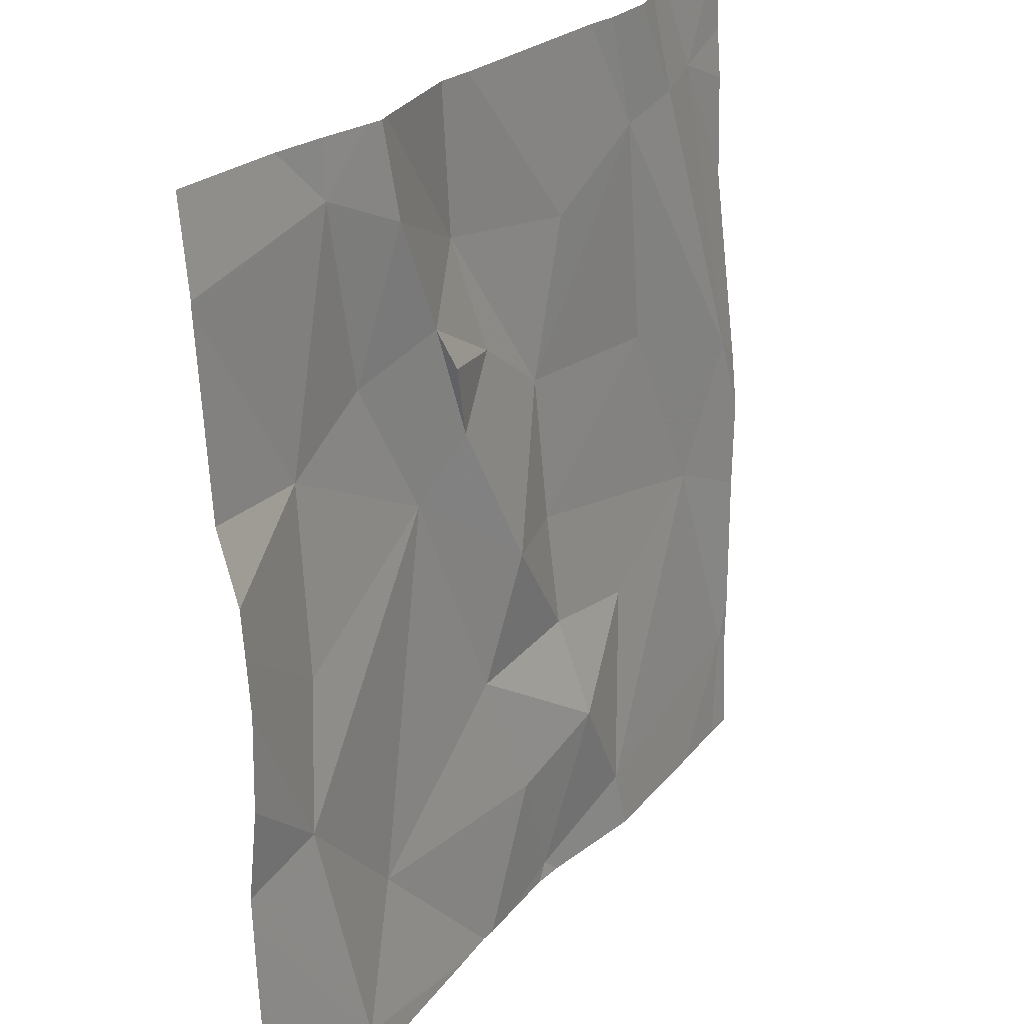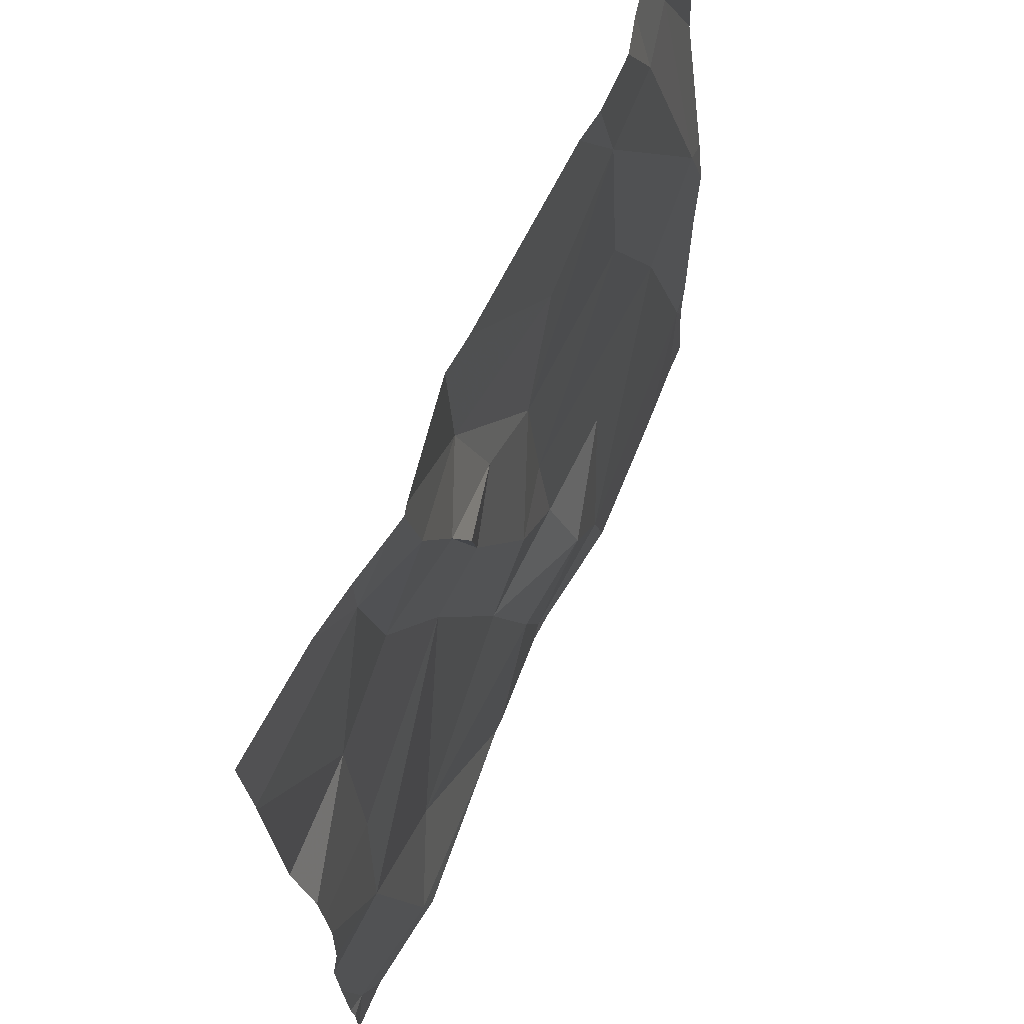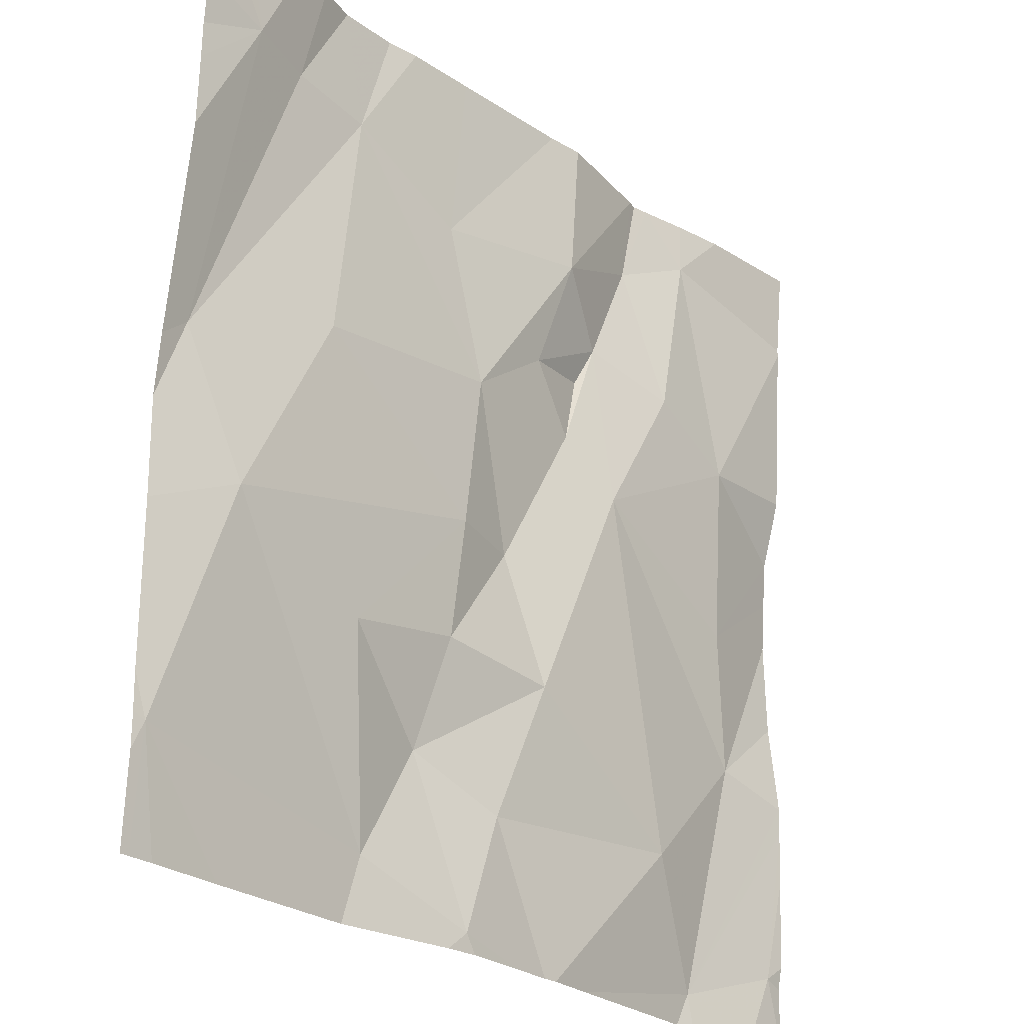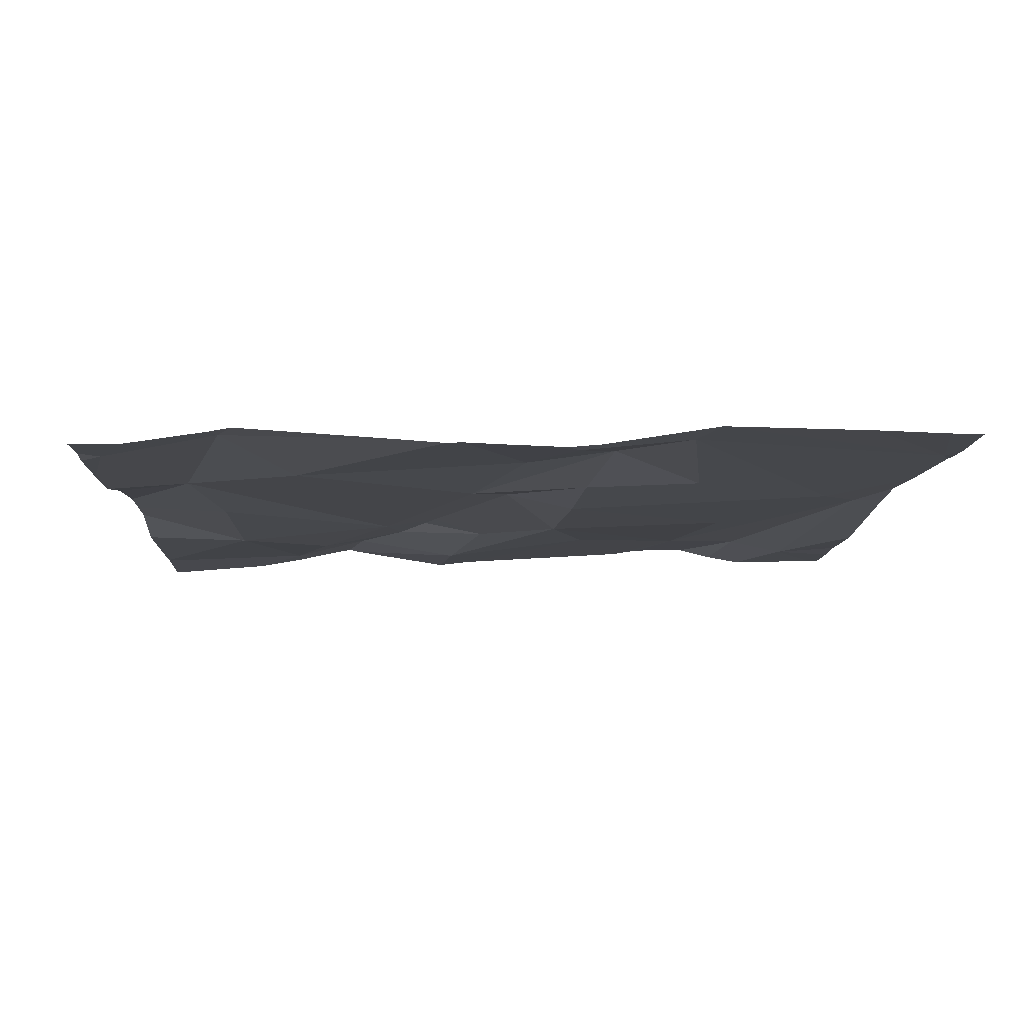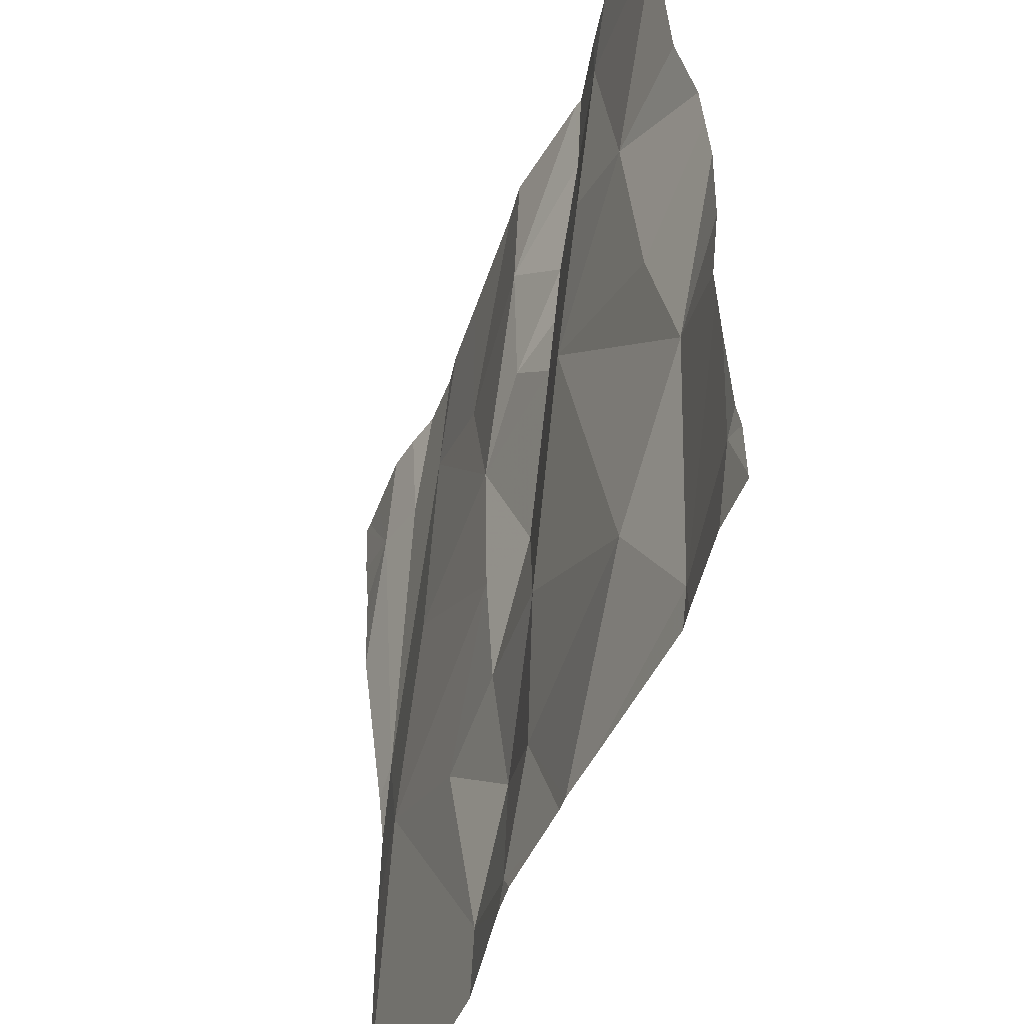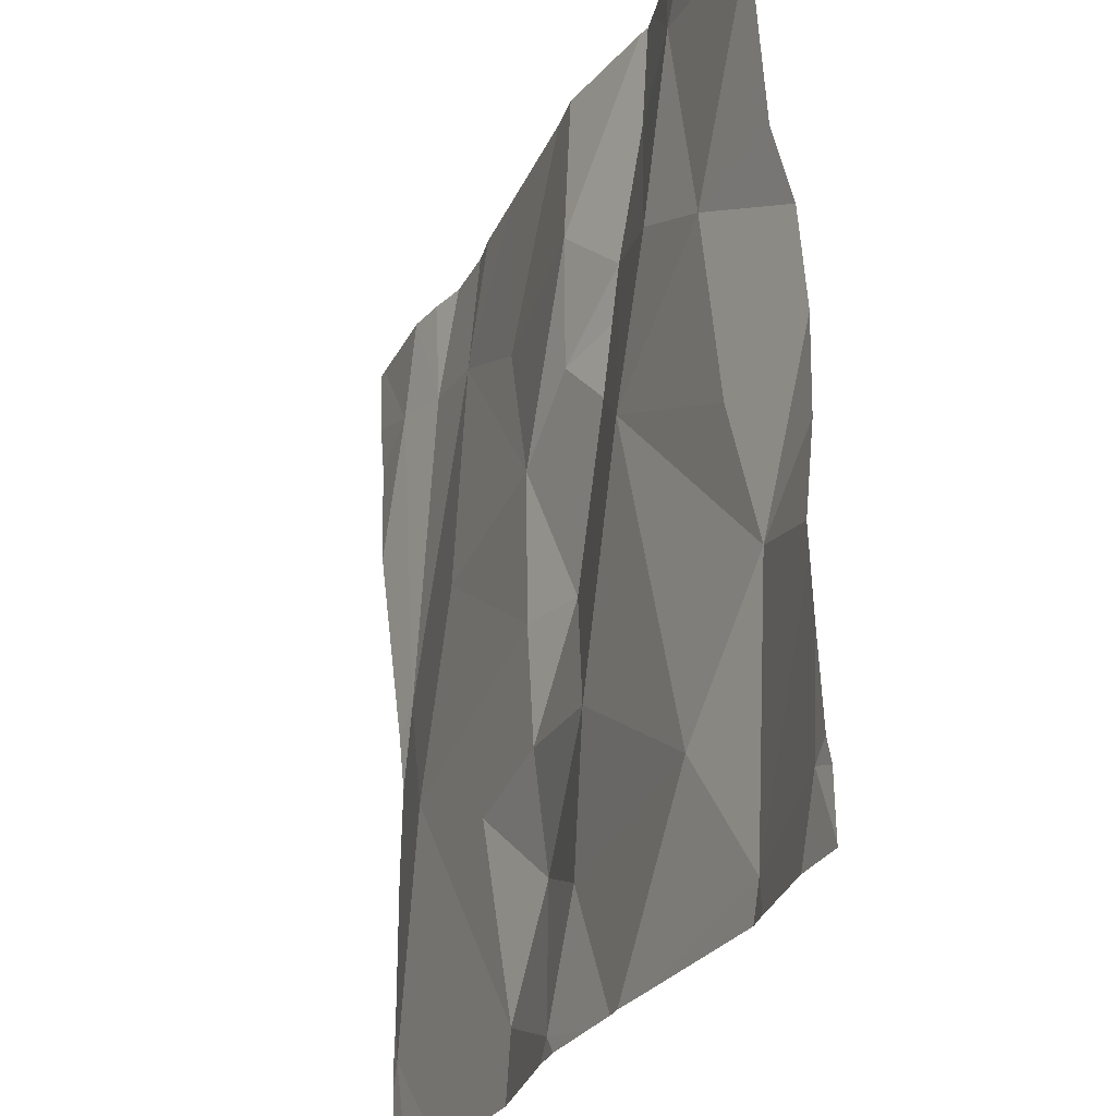
<metadata>
{"format":"obj","ext":"obj","renderer":"f3d","projection":"perspective","resolution":1024,"background":"white","views":[{"elev":25.3,"azim":-59.3,"up":"+Y"},{"elev":67.3,"azim":-66.8,"up":"+Y"},{"elev":-25.0,"azim":129.8,"up":"+Y"},{"elev":-6.6,"azim":-2.3,"up":"+Z"},{"elev":-49.7,"azim":-111.3,"up":"+Y"},{"elev":-28.6,"azim":-113.9,"up":"+Y"}]}
</metadata>
<code>
v -82.59 300.8 500.8
v -82.53 300 500.9
v -83.14 300.7 500.8
v -83.07 300.8 500.8
v -83.03 300.6 500.8
v -83.24 300.7 500.8
v -83.29 300.9 500.8
v -83.19 300.8 500.8
v -83.34 300.6 500.8
v -82.52 300.4 500.9
v -82.52 300.8 500.8
v -82.52 300.1 500.9
v -82.66 300.8 500.8
v -83.15 300.5 500.8
v -83.35 300.4 500.8
v -82.89 300.7 500.8
v -82.93 300.6 500.8
v -83.08 300 500.8
v -83.06 300 500.8
v -82.75 300.8 500.8
v -83.08 300.9 500.8
v -83.04 300.9 500.8
v -82.9 300.9 500.8
v -83.38 300.3 500.8
v -83 300.4 500.8
v -83.09 300.6 500.8
v -82.52 300.7 500.8
v -82.52 300.5 500.8
v -83.45 300 500.8
v -83.23 300.9 500.8
v -82.52 300.8 500.8
v -82.55 300.5 500.8
v -82.52 300.8 500.8
v -82.78 300.3 500.8
v -82.91 300.3 500.8
v -82.92 300.4 500.8
v -83.11 300.6 500.8
v -83.32 300 500.9
v -82.99 300.1 500.8
v -83.05 300.3 500.8
v -82.89 300.2 500.9
v -83.25 300.1 500.8
v -82.94 300 500.8
v -82.81 300 500.9
v -83.21 300.9 500.8
v -83.29 300.9 500.8
v -82.53 300.1 500.8
v -82.92 300 500.8
v -83.33 300 500.9
v -82.95 300 500.8
v -83.41 300 500.8
v -82.61 300.3 500.8
v -83.02 300 500.8
v -82.72 300.5 500.8
v -83.47 300.6 500.8
v -83.47 300.8 500.8
v -83.47 300.8 500.8
v -83.47 300 500.8
v -83.47 300 500.8
v -82.64 300.9 500.8
v -83.47 300.5 500.8
v -83.47 300.2 500.8
v -83.47 300.3 500.8
v -83.47 300.4 500.8
v -83.47 300.5 500.8
v -83.47 300.2 500.8
v -83.47 300.2 500.8
v -83.47 300.1 500.8
v -82.52 300.3 500.9
v -82.68 300.9 500.8
v -82.52 300.1 500.8
v -82.52 300.1 500.8
v -82.79 300 500.9
v -83.13 300 500.8
v -83.3 300 500.9
v -82.63 300 500.9
v -82.55 300 500.9
v -83.47 300 500.8
v -83.47 300 500.8
v -82.52 300 500.9
v -82.82 300.9 500.8
v -82.72 300.9 500.8
v -83.22 300.9 500.8
v -82.56 300.9 500.8
v -82.79 300.9 500.8
v -83.35 300.9 500.8
v -83.47 300.9 500.8
v -82.52 300.9 500.8
v -82.53 300.9 500.8
f 4 3 5
f 7 6 8
f 9 6 7
f 72 47 71
f 13 1 60
f 14 9 15
f 17 16 4
f 5 17 4
f 21 16 22
f 83 8 45
f 73 44 48
f 9 14 6
f 23 20 81
f 56 7 57
f 3 6 14
f 15 24 14
f 26 25 17
f 71 47 2
f 3 8 6
f 51 59 78
f 48 43 50
f 1 13 32
f 4 8 3
f 69 52 12
f 8 4 45
f 35 34 36
f 3 26 37
f 14 26 3
f 15 9 61
f 30 8 83
f 38 24 62
f 5 37 26
f 26 14 25
f 40 39 41
f 64 15 65
f 29 38 66
f 40 42 39
f 38 42 24
f 12 47 72
f 39 42 18
f 43 39 19
f 82 13 70
f 38 29 51
f 44 43 48
f 18 38 74
f 81 20 85
f 41 44 34
f 41 35 40
f 20 13 82
f 13 20 32
f 34 52 36
f 3 37 5
f 27 32 28
f 52 34 44
f 23 16 20
f 41 39 43
f 49 38 51
f 52 47 12
f 25 36 17
f 32 54 52
f 17 54 20
f 20 54 32
f 10 52 69
f 44 47 52
f 47 44 73
f 44 41 43
f 22 16 23
f 50 43 53
f 35 41 34
f 17 5 26
f 24 42 14
f 40 14 42
f 40 25 14
f 70 13 60
f 25 35 36
f 54 17 36
f 52 54 36
f 20 16 17
f 53 43 19
f 40 35 25
f 55 9 56
f 21 4 16
f 11 1 27
f 56 9 7
f 10 32 52
f 57 7 86
f 19 39 18
f 28 32 10
f 18 42 38
f 58 29 68
f 59 29 58
f 61 9 55
f 27 1 32
f 62 24 63
f 33 1 11
f 45 4 21
f 63 24 64
f 2 47 77
f 64 24 15
f 65 15 61
f 31 1 33
f 66 38 62
f 1 31 88
f 67 29 66
f 68 29 67
f 51 29 59
f 74 38 75
f 75 38 49
f 46 7 30
f 30 7 8
f 76 47 73
f 77 47 76
f 78 59 79
f 60 1 84
f 80 71 2
f 84 1 89
f 85 20 82
f 86 7 46
f 87 57 86
f 89 1 88

</code>
